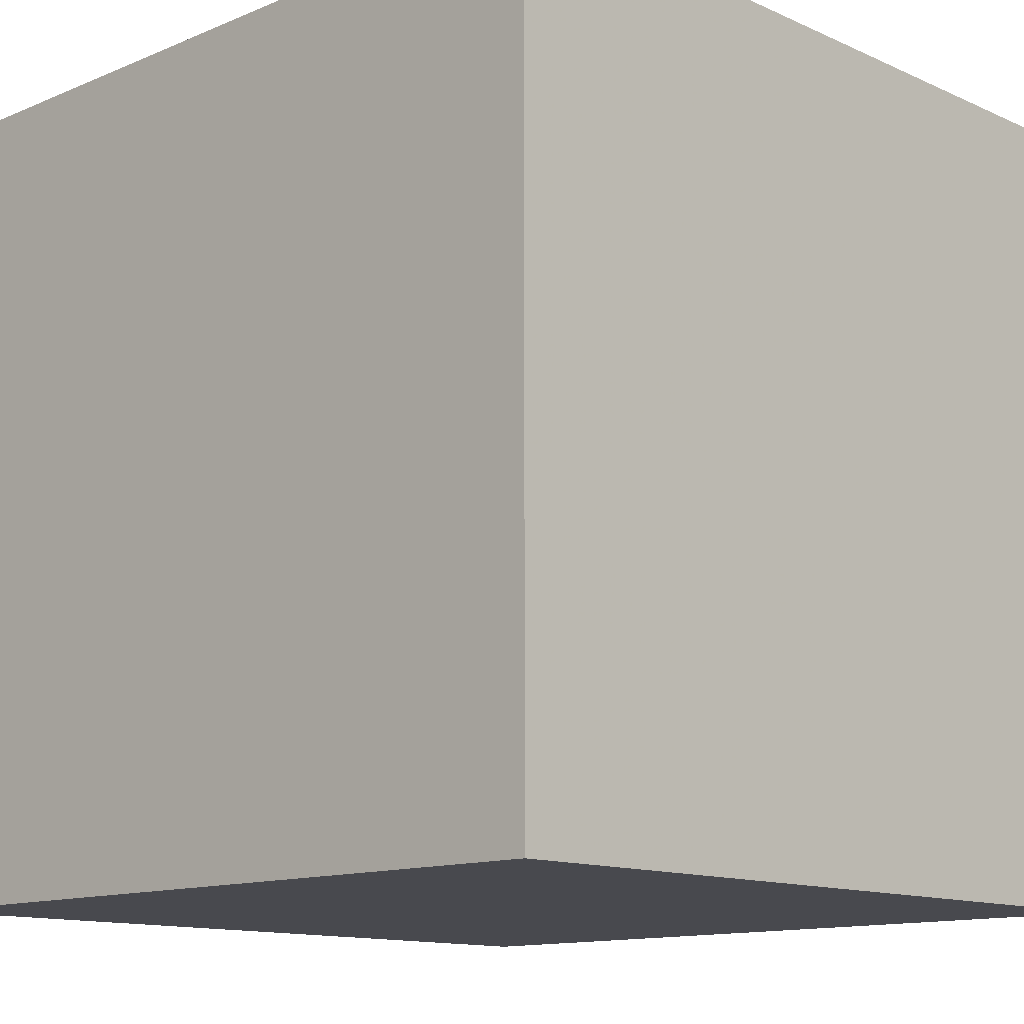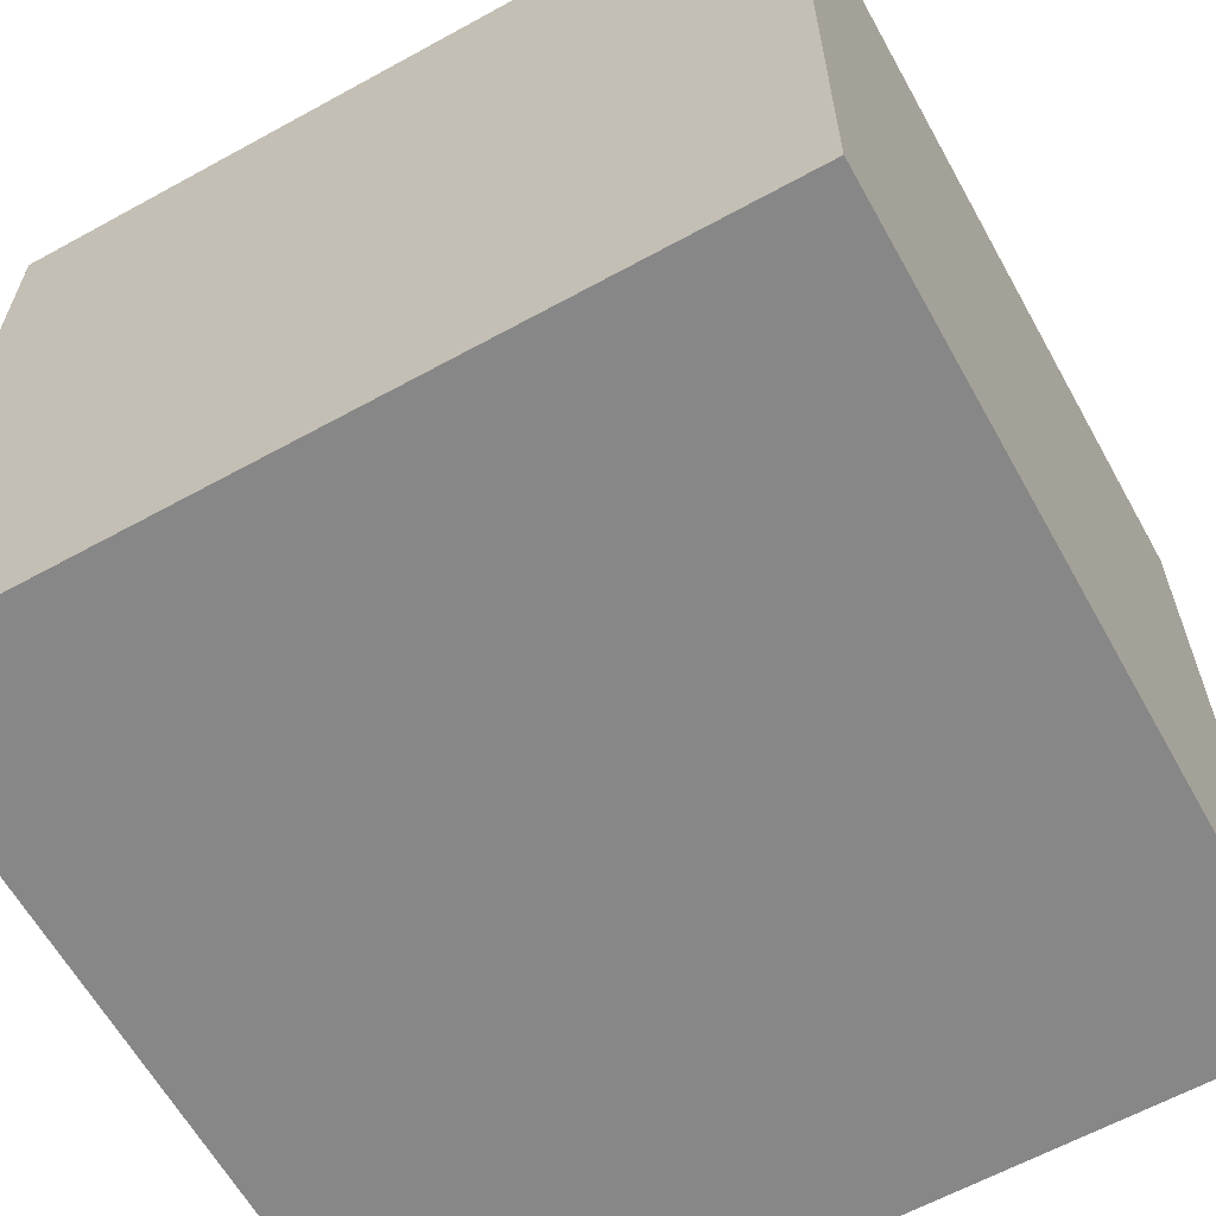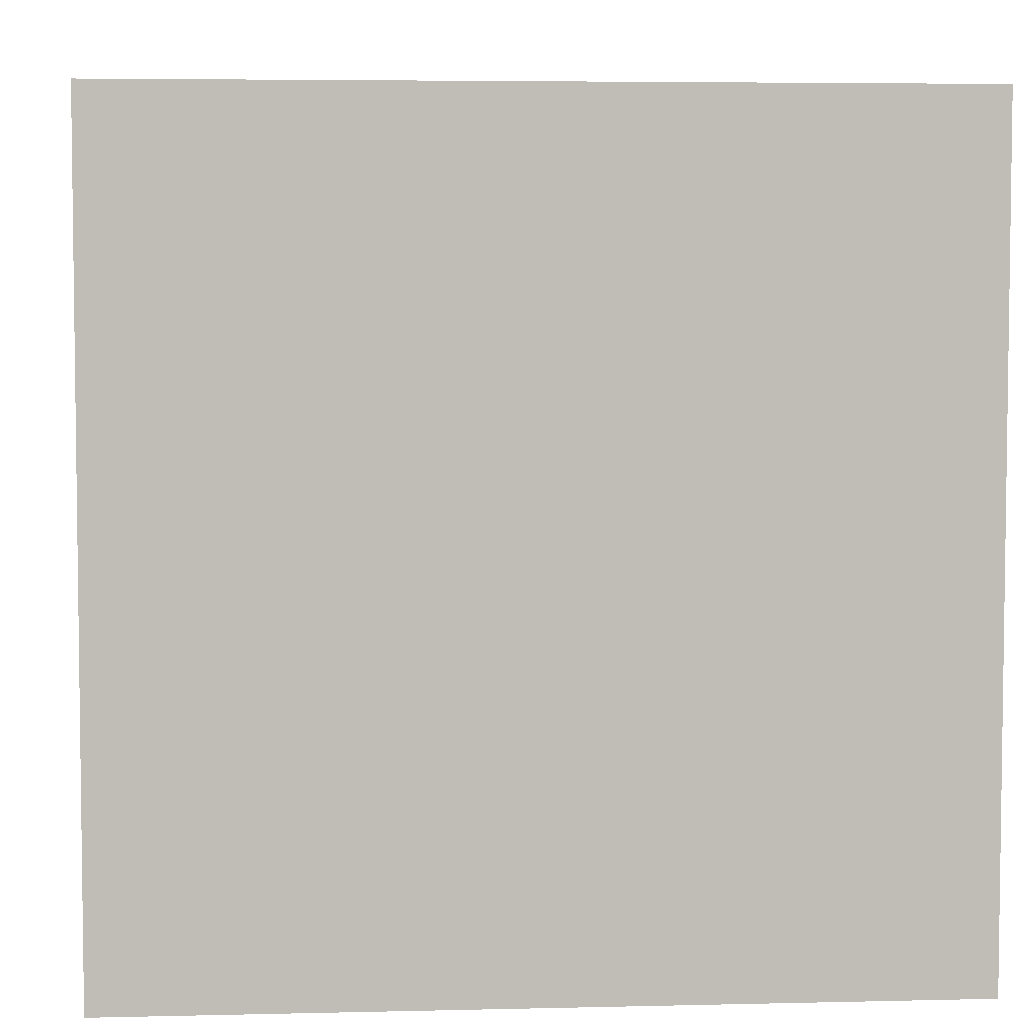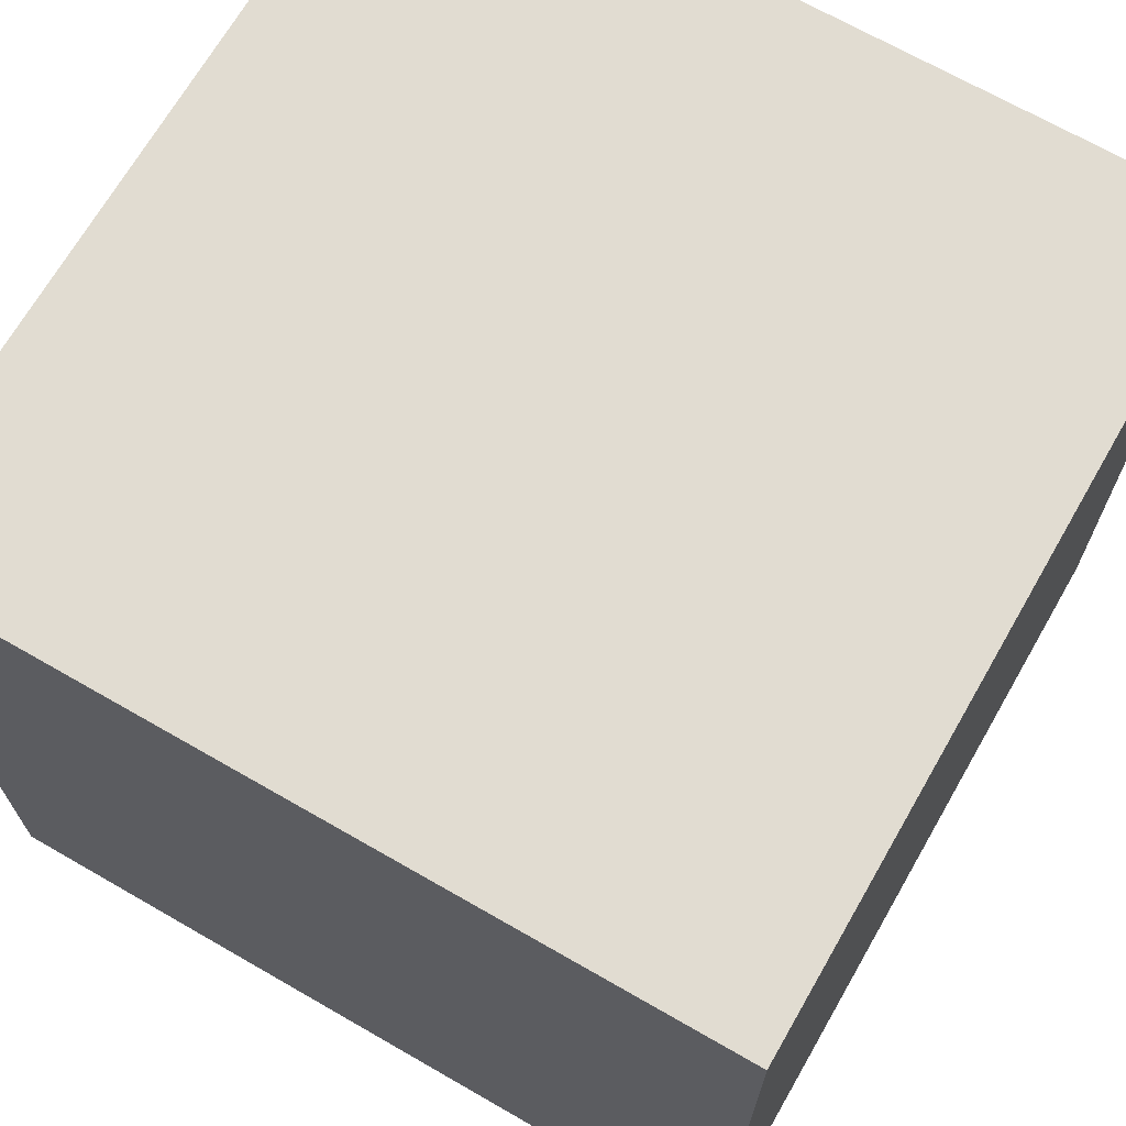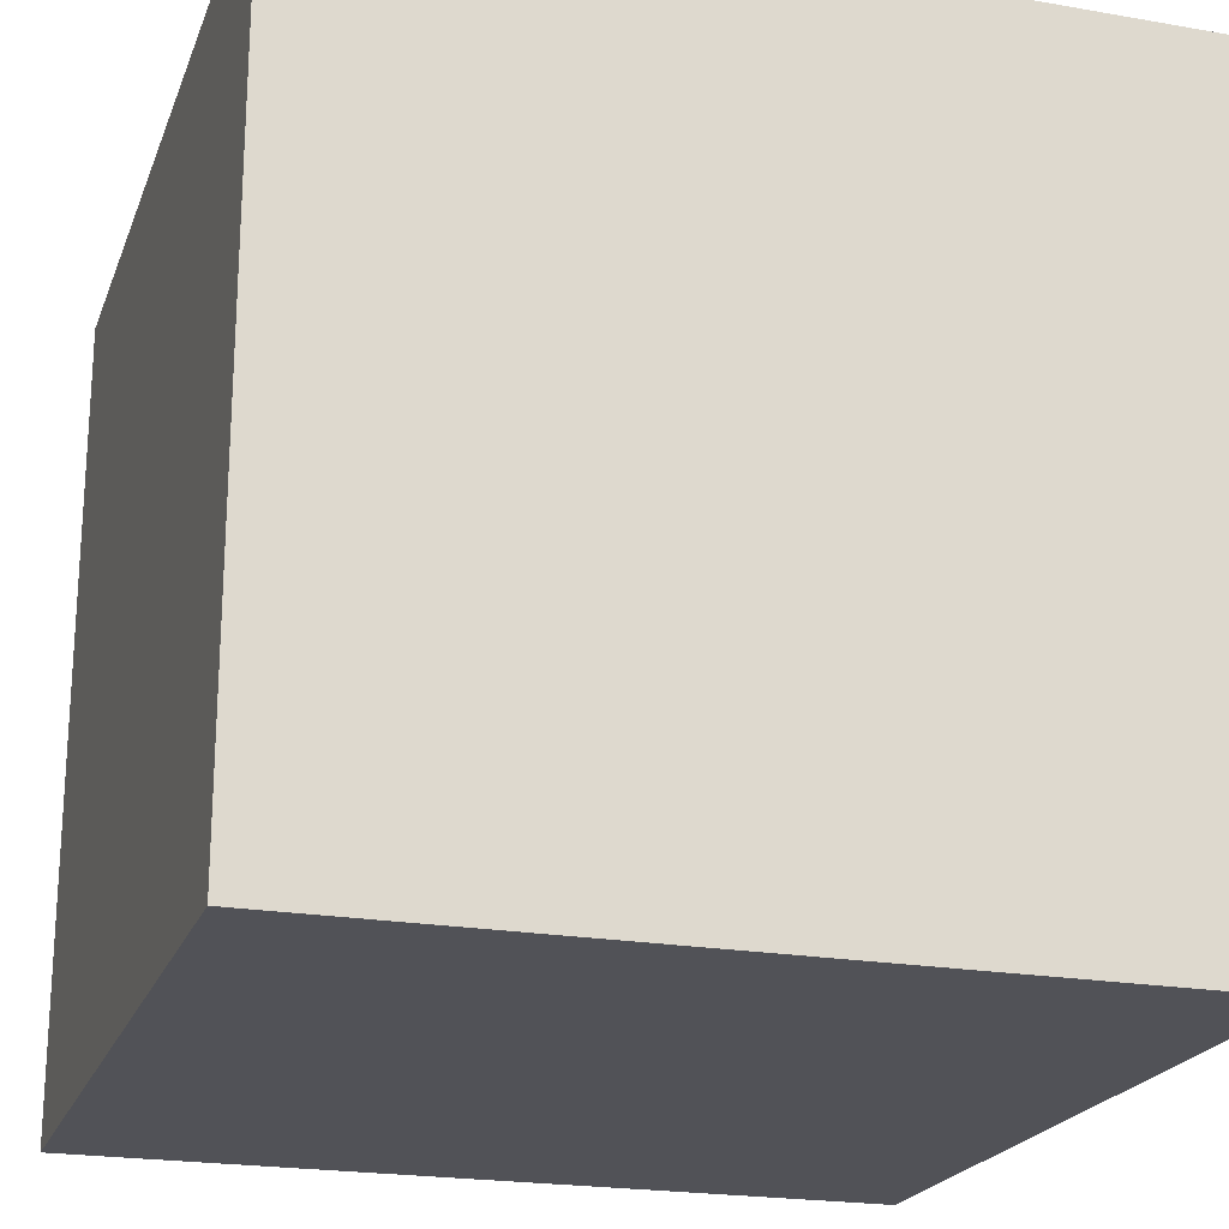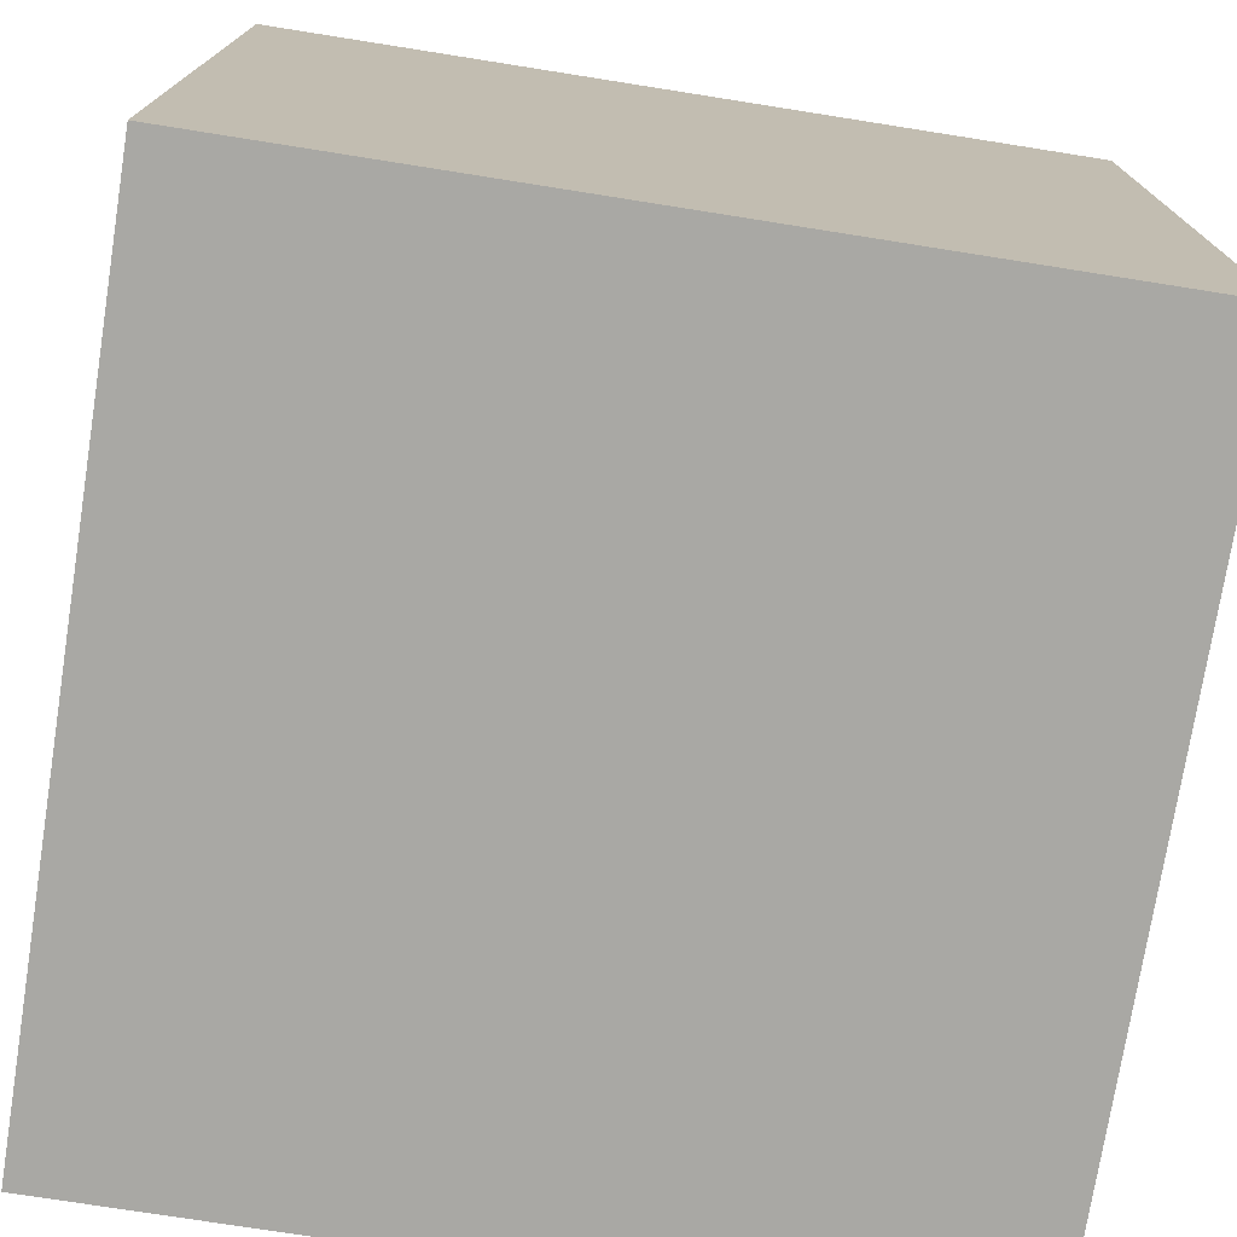
<metadata>
{"format":"obj","ext":"obj","renderer":"f3d","projection":"perspective","resolution":1024,"background":"white","views":[{"elev":-12.7,"azim":44.0,"up":"+Y"},{"elev":-62.5,"azim":119.1,"up":"+Y"},{"elev":4.9,"azim":-94.4,"up":"+Y"},{"elev":69.0,"azim":29.9,"up":"+Z"},{"elev":-21.5,"azim":72.8,"up":"+Y"},{"elev":-74.9,"azim":81.0,"up":"+Z"}]}
</metadata>
<code>
v 0 0 0
v 1 0 0
v 1 0 1
v 0 0 1
v 0 1 0
v 1 1 0
v 1 1 1
v 0 1 1
g bottom
f 1 2 3 4
g top
f 5 8 7 6
g left
f 1 4 8 5
g right
f 2 6 7 3
g back
f 1 5 6 2
g front
f 3 7 8 4

</code>
